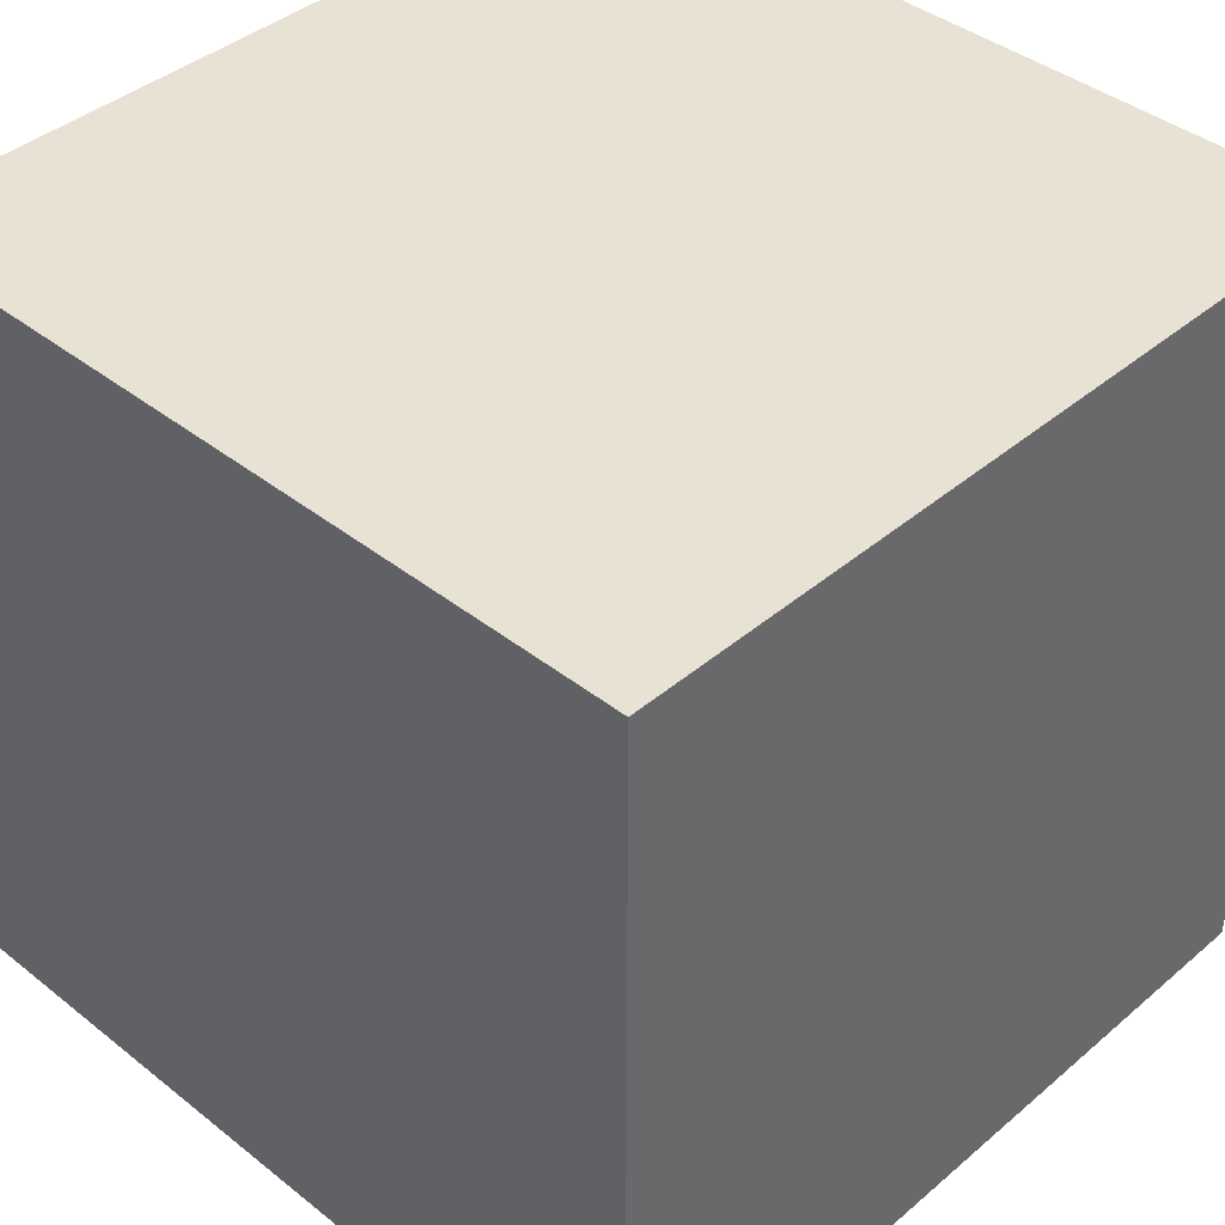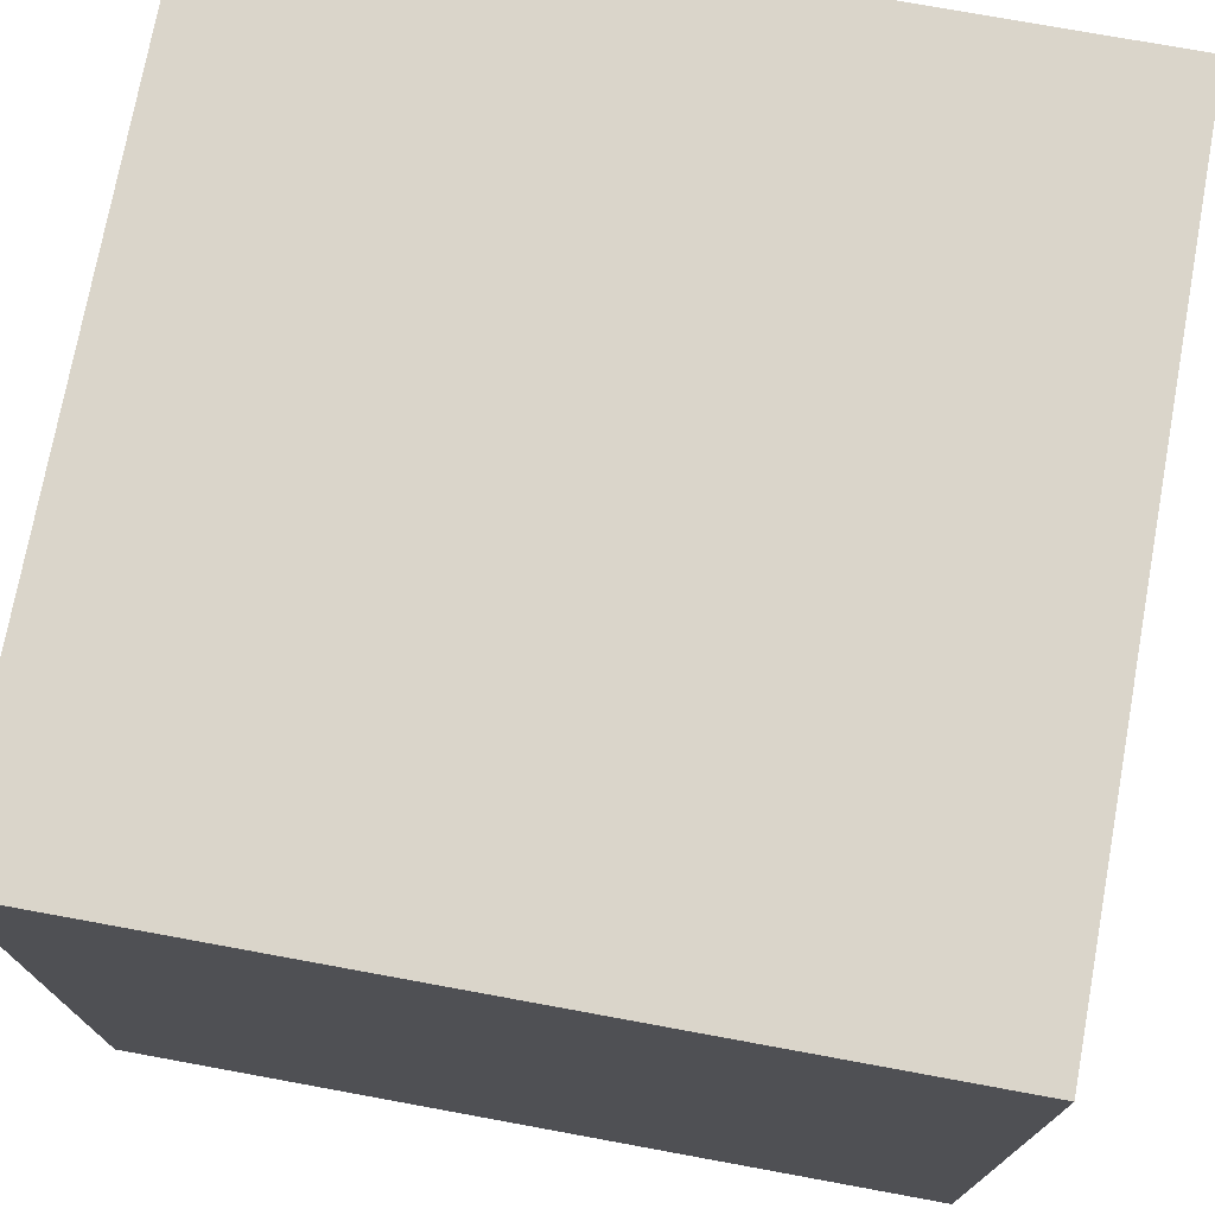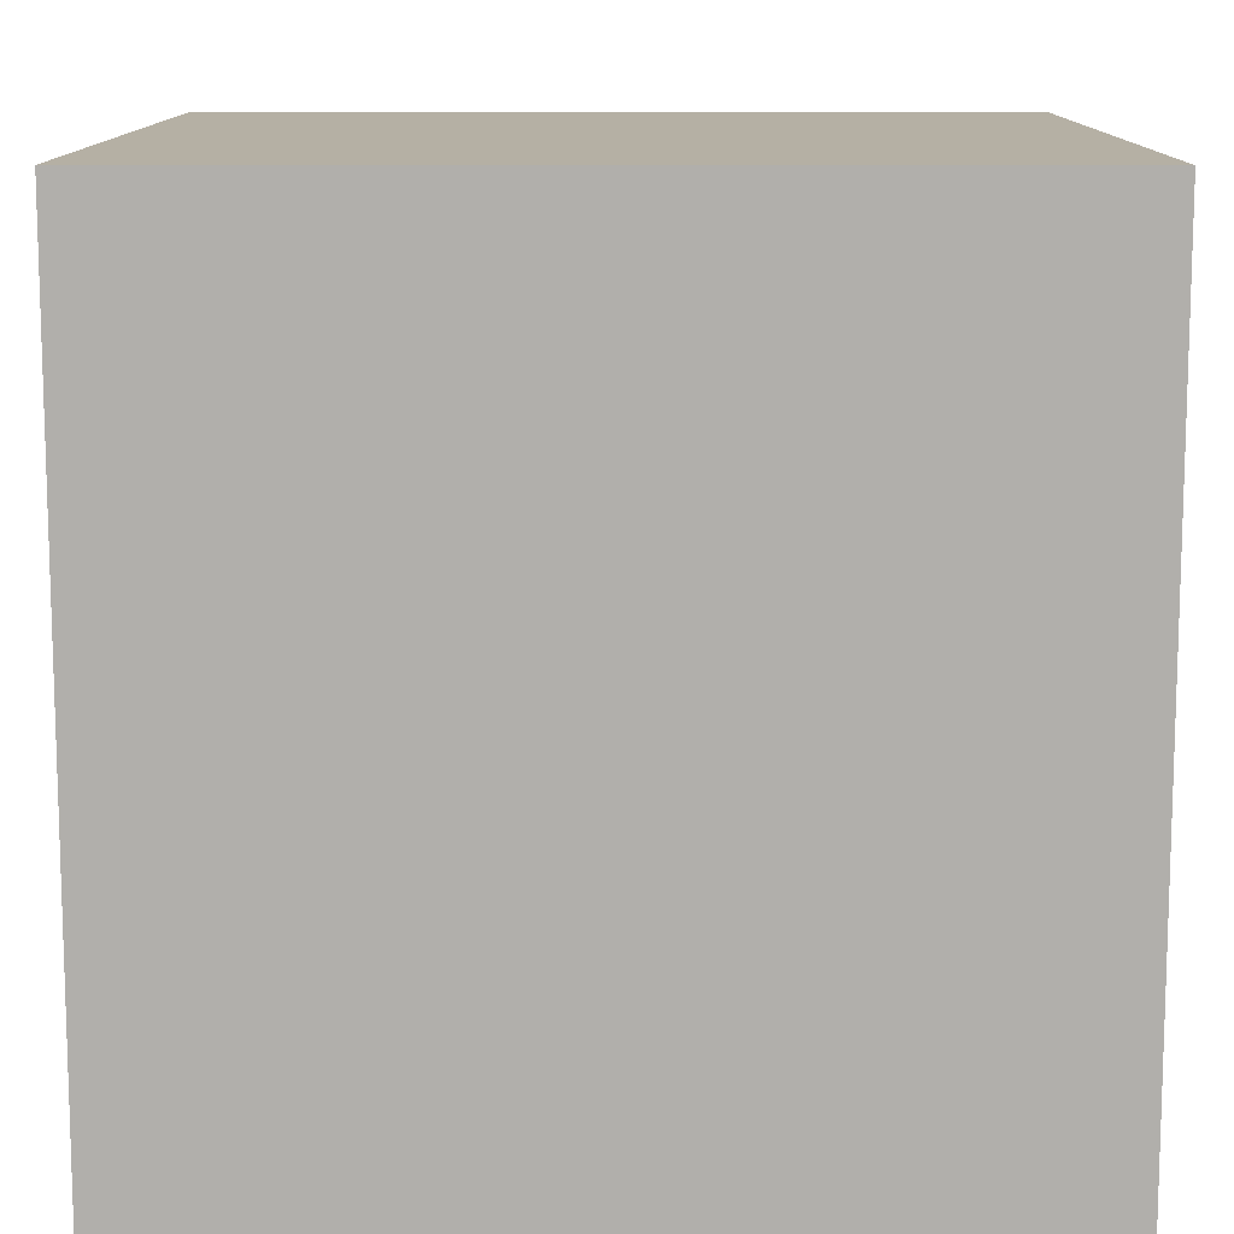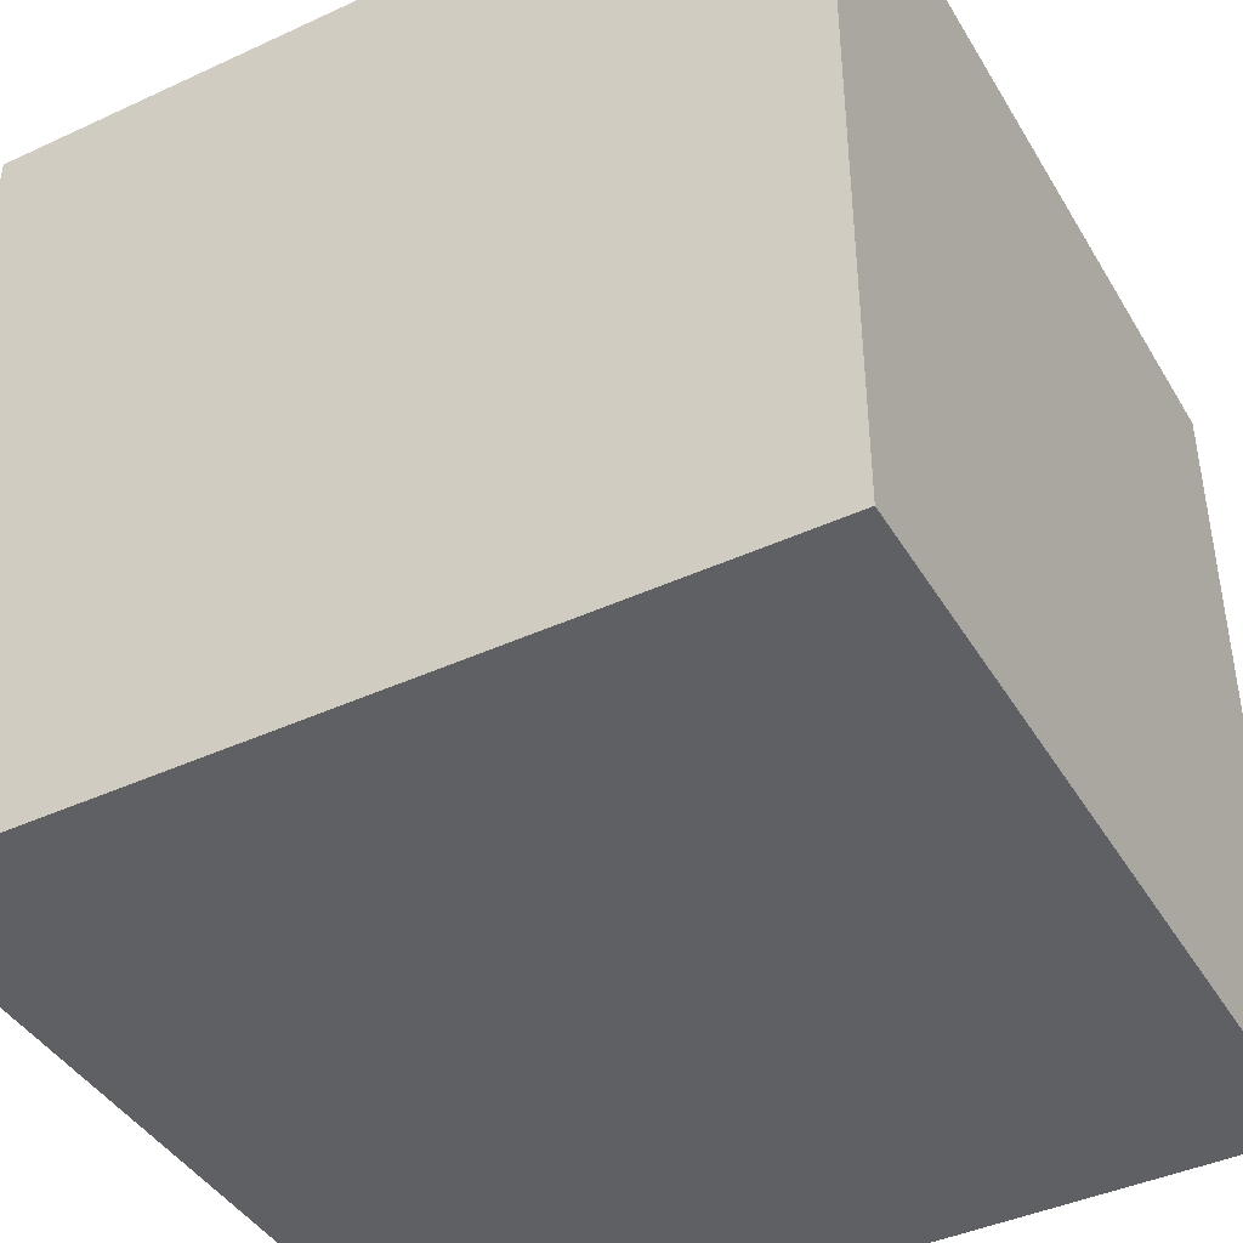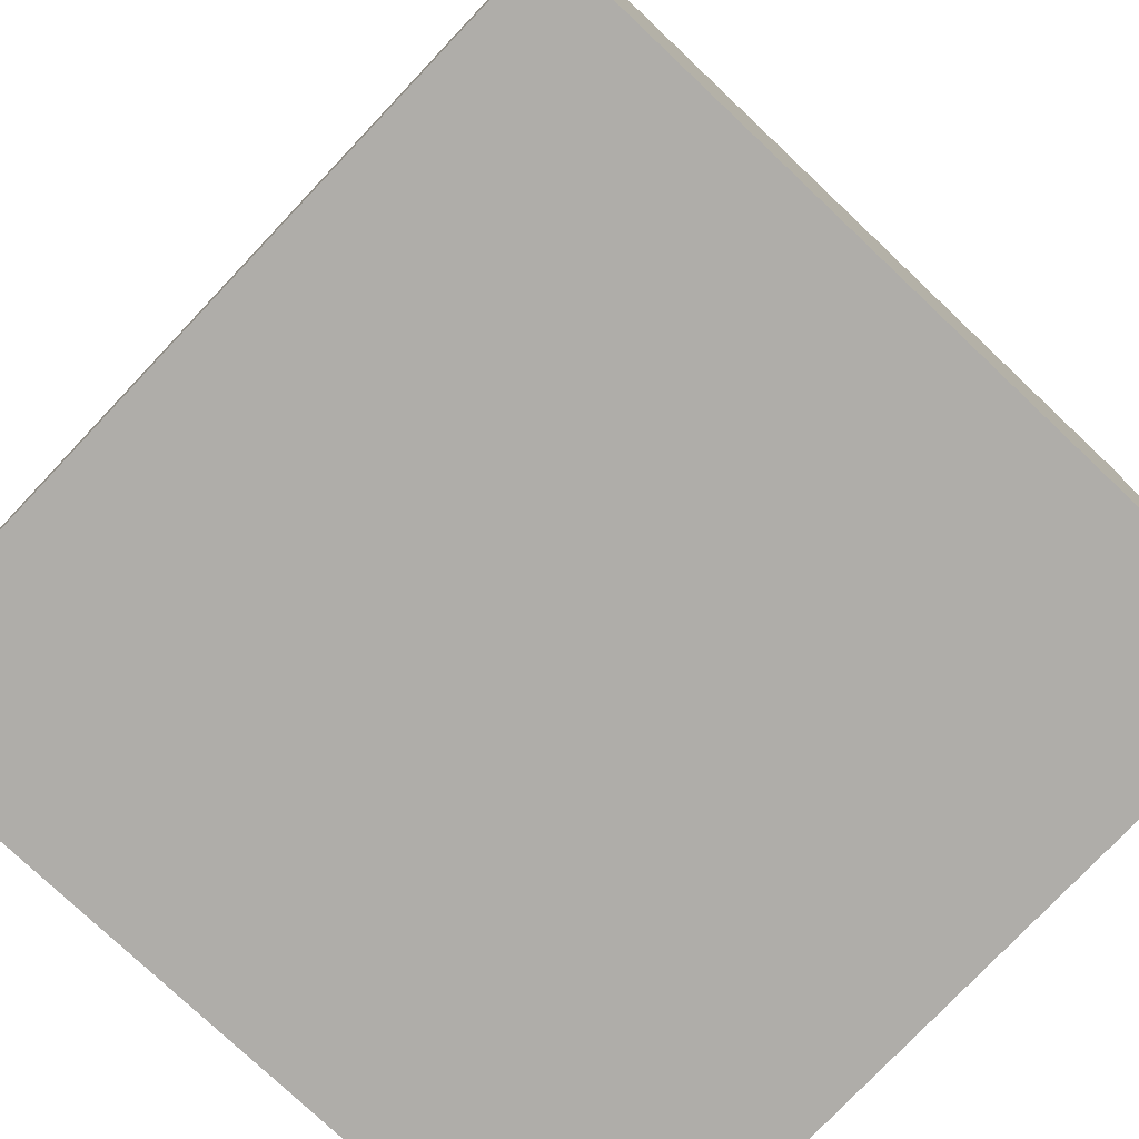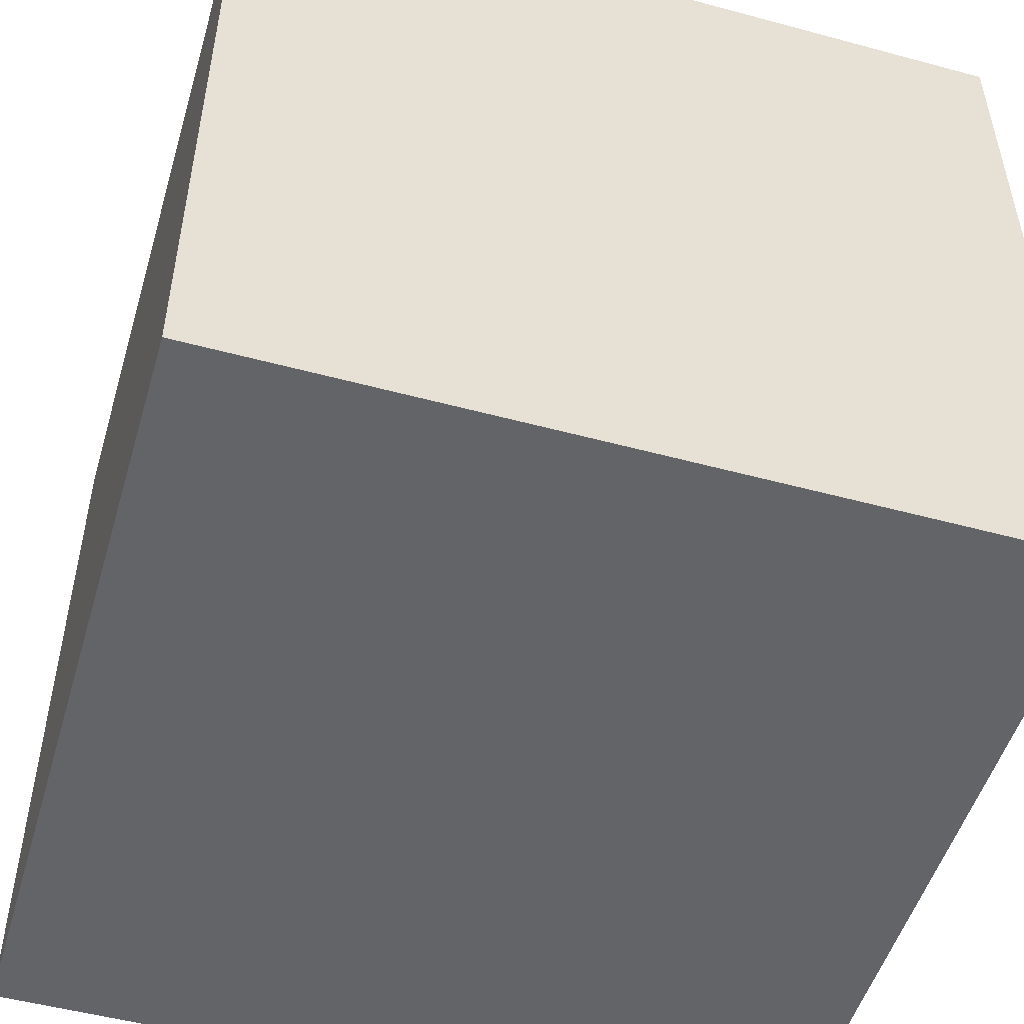
<metadata>
{"format":"obj","ext":"obj","renderer":"f3d","projection":"perspective","resolution":1024,"background":"white","views":[{"elev":40.7,"azim":134.0,"up":"+Y"},{"elev":74.3,"azim":10.4,"up":"+Y"},{"elev":11.6,"azim":0.2,"up":"+Z"},{"elev":-42.5,"azim":28.8,"up":"+Z"},{"elev":-77.3,"azim":-43.4,"up":"+Y"},{"elev":-51.1,"azim":-16.4,"up":"+Z"}]}
</metadata>
<code>
v 16 32 16
v 16 32 -16
v 16 0 16
v 16 0 -16
v -16 32 16
v -16 32 -16
v -16 0 16
v -16 0 -16
f 1 3 4 2
f 6 8 7 5
f 1 5 7 3
f 4 8 6 2
f 2 6 5 1
f 3 7 8 4

</code>
